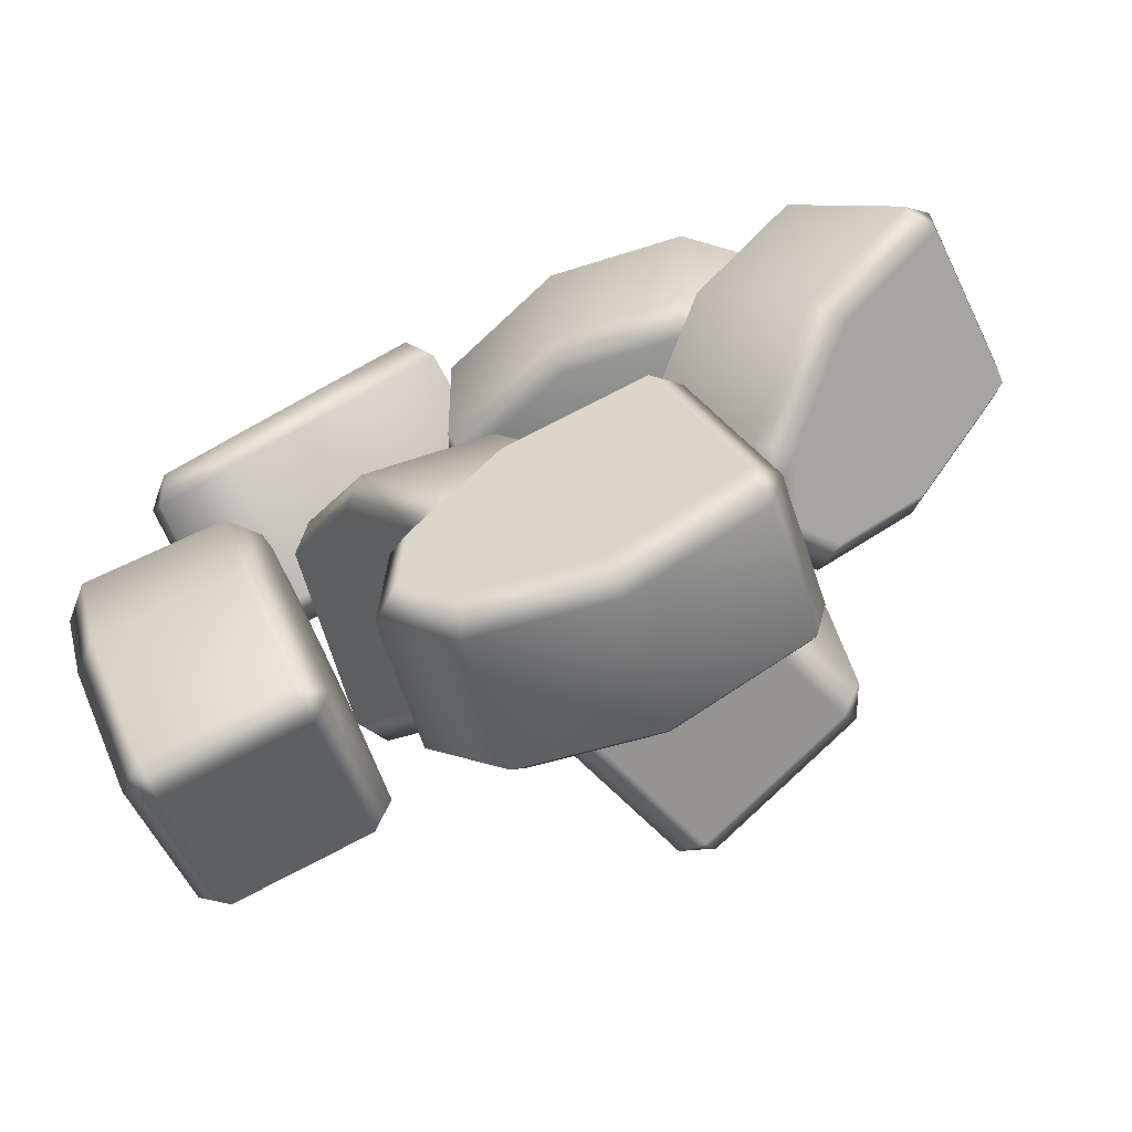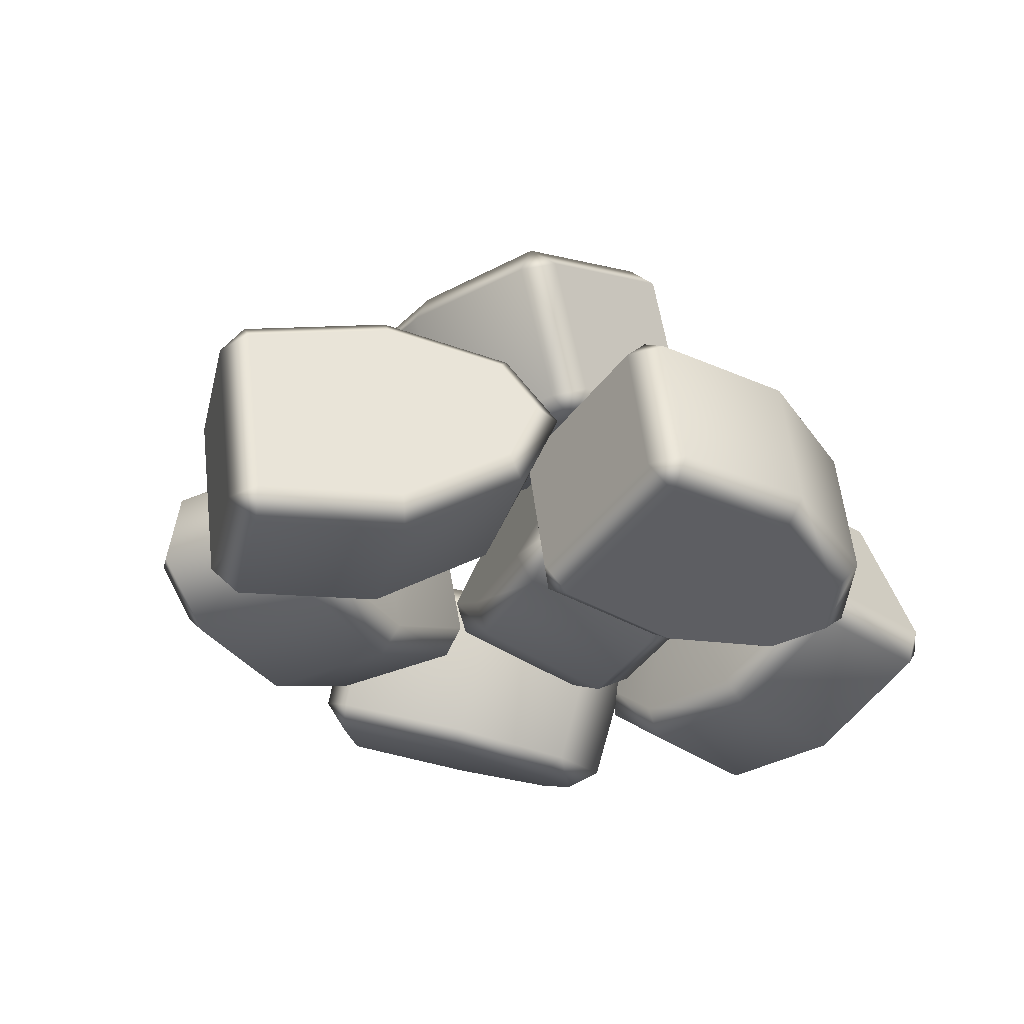
<metadata>
{"format":"obj","ext":"obj","renderer":"f3d","projection":"perspective","resolution":1024,"background":"white","views":[{"elev":-60.4,"azim":22.0,"up":"+Z"},{"elev":-31.0,"azim":121.2,"up":"+Y"}]}
</metadata>
<code>
g m_ingredients_fish_sliced_01
v -0.2189 0.2014 -0.04171
v -0.1887 0.2342 -0.1472
v -0.1682 0.2149 -0.1485
v -0.1967 0.1833 -0.04643
v -0.2987 0.2346 -0.1764
v -0.3285 0.2015 -0.06938
v -0.3457 0.1832 -0.08399
v -0.3163 0.2158 -0.189
v -0.2394 0.1343 0.03226
v -0.1967 0.1833 -0.04643
v -0.2151 0.124 0.01913
v -0.3498 0.1336 0.00714
v -0.3649 0.1223 -0.01574
v -0.3457 0.1832 -0.08399
v -0.2427 0.06971 0.04408
v -0.2151 0.124 0.01913
v -0.2175 0.07832 0.02745
v -0.3534 0.06788 0.01938
v -0.3676 0.07619 -0.007173
v -0.3649 0.1223 -0.01574
v -0.1826 0.2209 -0.1726
v -0.1693 0.09594 -0.2205
v -0.1548 0.08787 -0.1971
v -0.1682 0.2149 -0.1485
v -0.1813 0.04324 -0.1027
v -0.1967 0.1833 -0.04643
v -0.2067 0.04747 -0.01149
v -0.2175 0.07832 0.02745
v -0.2151 0.124 0.01913
v -0.1887 0.2342 -0.1472
v -0.2987 0.2346 -0.1764
v -0.2916 0.2216 -0.2024
v -0.1826 0.2209 -0.1726
v -0.2785 0.09433 -0.2516
v -0.1693 0.09594 -0.2205
v -0.2819 0.0673 -0.2416
v -0.1721 0.06878 -0.21
v -0.1682 0.2149 -0.1485
v -0.3163 0.2158 -0.189
v -0.1548 0.08787 -0.1971
v -0.303 0.08569 -0.2394
v -0.3163 0.2158 -0.189
v -0.303 0.08569 -0.2394
v -0.2785 0.09433 -0.2516
v -0.2916 0.2216 -0.2024
v -0.3457 0.1832 -0.08399
v -0.3305 0.03977 -0.1412
v -0.3567 0.04425 -0.04699
v -0.3676 0.07619 -0.007173
v -0.3649 0.1223 -0.01574
v -0.2175 0.07832 0.02745
v -0.2067 0.04747 -0.01149
v -0.2281 0.02727 -0.009132
v -0.2427 0.06971 0.04408
v -0.3534 0.06788 0.01938
v -0.3386 0.02445 -0.03513
v -0.3567 0.04425 -0.04699
v -0.3676 0.07619 -0.007173
v -0.1997 0.02253 -0.1115
v -0.2067 0.04747 -0.01149
v -0.1813 0.04324 -0.1027
v -0.3096 0.0196 -0.1399
v -0.3305 0.03977 -0.1412
v -0.3567 0.04425 -0.04699
v -0.1721 0.06878 -0.21
v -0.1813 0.04324 -0.1027
v -0.1548 0.08787 -0.1971
v -0.2819 0.0673 -0.2416
v -0.303 0.08569 -0.2394
v -0.3305 0.03977 -0.1412
v -0.3091 0.1024 0.2482
v -0.239 0.1236 0.3363
v -0.2254 0.0991 0.3327
v -0.2932 0.0781 0.2479
v -0.2239 0.229 0.2964
v -0.2949 0.207 0.2075
v -0.2739 0.2201 0.1924
v -0.2042 0.2417 0.2798
v -0.3331 0.07097 0.1542
v -0.2932 0.0781 0.2479
v -0.3146 0.05049 0.1647
v -0.3206 0.175 0.1113
v -0.2966 0.1917 0.1063
v -0.2739 0.2201 0.1924
v -0.3063 0.04631 0.09949
v -0.3146 0.05049 0.1647
v -0.2956 0.03312 0.1259
v -0.2935 0.1501 0.05547
v -0.2776 0.1743 0.06705
v -0.2966 0.1917 0.1063
v -0.2102 0.1219 0.3414
v -0.09891 0.08079 0.278
v -0.1124 0.05739 0.2683
v -0.2254 0.0991 0.3327
v -0.1663 0.03247 0.1785
v -0.2932 0.0781 0.2479
v -0.3146 0.05049 0.1647
v -0.2453 0.02554 0.1266
v -0.2956 0.03312 0.1259
v -0.239 0.1236 0.3363
v -0.2239 0.229 0.2964
v -0.1946 0.2268 0.3024
v -0.2102 0.1219 0.3414
v -0.0809 0.1855 0.2379
v -0.09891 0.08079 0.278
v -0.07397 0.1752 0.2117
v -0.09228 0.06979 0.2518
v -0.2254 0.0991 0.3327
v -0.2042 0.2417 0.2798
v -0.1124 0.05739 0.2683
v -0.08789 0.1995 0.2139
v -0.2042 0.2417 0.2798
v -0.08789 0.1995 0.2139
v -0.0809 0.1855 0.2379
v -0.1946 0.2268 0.3024
v -0.2739 0.2201 0.1924
v -0.1443 0.1737 0.1208
v -0.2966 0.1917 0.1063
v -0.226 0.1665 0.0674
v -0.2776 0.1743 0.06705
v -0.2956 0.03312 0.1259
v -0.2453 0.02554 0.1266
v -0.2374 0.03593 0.1002
v -0.3063 0.04631 0.09949
v -0.2935 0.1501 0.05547
v -0.223 0.1396 0.05613
v -0.226 0.1665 0.0674
v -0.2776 0.1743 0.06705
v -0.1487 0.04384 0.1583
v -0.2453 0.02554 0.1266
v -0.1663 0.03247 0.1785
v -0.1322 0.1478 0.1156
v -0.1443 0.1737 0.1208
v -0.226 0.1665 0.0674
v -0.09228 0.06979 0.2518
v -0.1663 0.03247 0.1785
v -0.1124 0.05739 0.2683
v -0.07397 0.1752 0.2117
v -0.08789 0.1995 0.2139
v -0.1443 0.1737 0.1208
v 0.09113 0.222 0.1324
v -0.01931 0.2525 0.1317
v -0.02561 0.2331 0.1122
v 0.08101 0.2037 0.1122
v -0.01793 0.2523 0.2455
v 0.0938 0.2216 0.2454
v 0.08472 0.203 0.2658
v -0.02496 0.2333 0.2658
v 0.1693 0.1566 0.132
v 0.08101 0.2037 0.1122
v 0.1504 0.146 0.1121
v 0.1747 0.1554 0.2452
v 0.1569 0.1437 0.2658
v 0.08472 0.203 0.2658
v 0.183 0.09227 0.1317
v 0.1504 0.146 0.1121
v 0.16 0.1005 0.1119
v 0.1889 0.09002 0.245
v 0.1669 0.09776 0.2658
v 0.1569 0.1437 0.2658
v -0.04515 0.2386 0.1325
v -0.09208 0.1126 0.132
v -0.07324 0.105 0.1117
v -0.02561 0.2331 0.1122
v 0.02571 0.06251 0.1117
v 0.08101 0.2037 0.1122
v 0.1203 0.06877 0.1118
v 0.1504 0.146 0.1121
v 0.16 0.1005 0.1119
v -0.01931 0.2525 0.1317
v -0.01793 0.2523 0.2455
v -0.04464 0.2388 0.2455
v -0.04515 0.2386 0.1325
v -0.09281 0.1104 0.2455
v -0.09208 0.1126 0.132
v -0.0817 0.08361 0.2459
v -0.08064 0.08567 0.1317
v -0.02561 0.2331 0.1122
v -0.02496 0.2333 0.2658
v -0.07324 0.105 0.1117
v -0.07427 0.1021 0.2658
v -0.02496 0.2333 0.2658
v -0.07427 0.1021 0.2658
v -0.09281 0.1104 0.2455
v -0.04464 0.2388 0.2455
v 0.08472 0.203 0.2658
v 0.02862 0.05836 0.2658
v 0.1263 0.06494 0.2658
v 0.1569 0.1437 0.2658
v 0.1669 0.09776 0.2658
v 0.16 0.1005 0.1119
v 0.1203 0.06877 0.1118
v 0.1287 0.04865 0.1317
v 0.183 0.09227 0.1317
v 0.1889 0.09002 0.245
v 0.1333 0.04539 0.2451
v 0.1263 0.06494 0.2658
v 0.1669 0.09776 0.2658
v 0.02262 0.04162 0.1317
v 0.1203 0.06877 0.1118
v 0.02571 0.06251 0.1117
v 0.0247 0.0382 0.2452
v 0.02862 0.05836 0.2658
v 0.1263 0.06494 0.2658
v -0.08064 0.08567 0.1317
v 0.02571 0.06251 0.1117
v -0.07324 0.105 0.1117
v -0.0817 0.08361 0.2459
v -0.07427 0.1021 0.2658
v 0.02862 0.05836 0.2658
v 0.1135 0.1737 0.009663
v 0.1272 0.1722 -0.1041
v 0.1015 0.1612 -0.1081
v 0.08812 0.162 0.001721
v 0.1676 0.2784 -0.09854
v 0.1536 0.2791 0.01648
v 0.1425 0.3054 0.0111
v 0.1562 0.3046 -0.1018
v 0.06297 0.1891 0.09684
v 0.08812 0.162 0.001721
v 0.04362 0.1758 0.07902
v 0.1027 0.2947 0.1065
v 0.0969 0.3196 0.09146
v 0.1425 0.3054 0.0111
v 0.005099 0.2099 0.1201
v 0.04362 0.1758 0.07902
v 0.002692 0.1905 0.09547
v 0.04398 0.3159 0.1304
v 0.05566 0.3346 0.1083
v 0.0969 0.3196 0.09146
v 0.1113 0.18 -0.1275
v -0.01172 0.2272 -0.1546
v -0.02348 0.2092 -0.1356
v 0.1015 0.1612 -0.1081
v -0.04998 0.2153 -0.03139
v 0.08812 0.162 0.001721
v -0.03187 0.2049 0.06106
v 0.04362 0.1758 0.07902
v 0.002692 0.1905 0.09547
v 0.1272 0.1722 -0.1041
v 0.1676 0.2784 -0.09854
v 0.1516 0.2855 -0.1228
v 0.1113 0.18 -0.1275
v 0.02647 0.3341 -0.1509
v -0.01172 0.2272 -0.1546
v 0.00325 0.3428 -0.1358
v -0.03524 0.2353 -0.1392
v 0.1015 0.1612 -0.1081
v 0.1562 0.3046 -0.1018
v -0.02348 0.2092 -0.1356
v 0.02835 0.3543 -0.1305
v 0.1562 0.3046 -0.1018
v 0.02835 0.3543 -0.1305
v 0.02647 0.3341 -0.1509
v 0.1516 0.2855 -0.1228
v 0.1425 0.3054 0.0111
v 0.001233 0.3604 -0.02226
v 0.02001 0.3495 0.07321
v 0.0969 0.3196 0.09146
v 0.05566 0.3346 0.1083
v 0.002692 0.1905 0.09547
v -0.03187 0.2049 0.06106
v -0.04236 0.2296 0.07318
v 0.005099 0.2099 0.1201
v 0.04398 0.3159 0.1304
v -0.004528 0.3363 0.08236
v 0.02001 0.3495 0.07321
v 0.05566 0.3346 0.1083
v -0.06262 0.2414 -0.03052
v -0.03187 0.2049 0.06106
v -0.04998 0.2153 -0.03139
v -0.02524 0.3485 -0.02381
v 0.001233 0.3604 -0.02226
v 0.02001 0.3495 0.07321
v -0.03524 0.2353 -0.1392
v -0.04998 0.2153 -0.03139
v -0.02348 0.2092 -0.1356
v 0.00325 0.3428 -0.1358
v 0.02835 0.3543 -0.1305
v 0.001233 0.3604 -0.02226
v 0.1614 0.2053 0.0683
v 0.2394 0.1824 0.149
v 0.2235 0.1618 0.16
v 0.1477 0.1839 0.08259
v 0.3201 0.1855 0.06886
v 0.2406 0.2087 -0.01218
v 0.2554 0.1885 -0.02694
v 0.3334 0.1658 0.05271
v 0.09228 0.1824 -0.003088
v 0.1477 0.1839 0.08259
v 0.08667 0.1639 0.0192
v 0.1697 0.1864 -0.08565
v 0.1921 0.1683 -0.09275
v 0.2554 0.1885 -0.02694
v 0.06415 0.1312 -0.03337
v 0.08667 0.1639 0.0192
v 0.06684 0.1277 -0.002267
v 0.141 0.1345 -0.1167
v 0.1721 0.1319 -0.1146
v 0.1921 0.1683 -0.09275
v 0.2521 0.1583 0.1601
v 0.2432 0.02474 0.1473
v 0.2146 0.02606 0.147
v 0.2235 0.1618 0.16
v 0.1396 0.033 0.06995
v 0.1477 0.1839 0.08259
v 0.08217 0.08143 0.01219
v 0.06684 0.1277 -0.002267
v 0.08667 0.1639 0.0192
v 0.2394 0.1824 0.149
v 0.3201 0.1855 0.06886
v 0.3329 0.1613 0.0811
v 0.2521 0.1583 0.1601
v 0.3245 0.02509 0.06804
v 0.2432 0.02474 0.1473
v 0.3097 0.006244 0.05161
v 0.2278 0.00593 0.1311
v 0.2235 0.1618 0.16
v 0.3334 0.1658 0.05271
v 0.2146 0.02606 0.147
v 0.3249 0.02651 0.03936
v 0.3334 0.1658 0.05271
v 0.3249 0.02651 0.03936
v 0.3245 0.02509 0.06804
v 0.3329 0.1613 0.0811
v 0.2554 0.1885 -0.02694
v 0.2471 0.03416 -0.04056
v 0.1877 0.08428 -0.1001
v 0.1721 0.1319 -0.1146
v 0.1921 0.1683 -0.09275
v 0.06684 0.1277 -0.002267
v 0.08217 0.08143 0.01219
v 0.08507 0.06776 -0.0138
v 0.06415 0.1312 -0.03337
v 0.141 0.1345 -0.1167
v 0.1626 0.06955 -0.09678
v 0.1877 0.08428 -0.1001
v 0.1721 0.1319 -0.1146
v 0.1496 0.01345 0.0509
v 0.08217 0.08143 0.01219
v 0.1396 0.033 0.06995
v 0.2287 0.01395 -0.03062
v 0.2471 0.03416 -0.04056
v 0.1877 0.08428 -0.1001
v 0.2278 0.00593 0.1311
v 0.1396 0.033 0.06995
v 0.2146 0.02606 0.147
v 0.3097 0.006244 0.05161
v 0.3249 0.02651 0.03936
v 0.2471 0.03416 -0.04056
v -0.1125 0.1944 -0.1103
v -0.1875 0.2346 -0.03365
v -0.2025 0.2107 -0.03419
v -0.1306 0.1716 -0.1086
v -0.1003 0.2718 0.02919
v -0.02499 0.2309 -0.0488
v -0.01154 0.2212 -0.02499
v -0.08557 0.2614 0.0515
v -0.05145 0.1245 -0.1525
v -0.1306 0.1716 -0.1086
v -0.0763 0.11 -0.1459
v 0.03799 0.16 -0.09278
v 0.0449 0.1577 -0.06406
v -0.01154 0.2212 -0.02499
v -0.03062 0.06256 -0.1448
v -0.0763 0.11 -0.1459
v -0.06152 0.06621 -0.1405
v 0.05944 0.09712 -0.08514
v 0.06004 0.1136 -0.05864
v 0.0449 0.1577 -0.06406
v -0.2003 0.2246 -0.009178
v -0.2052 0.1113 0.06302
v -0.2075 0.09548 0.03917
v -0.2025 0.2107 -0.03419
v -0.1377 0.04496 -0.02547
v -0.1306 0.1716 -0.1086
v -0.06152 0.06621 -0.1405
v -0.0801 0.0407 -0.1006
v -0.0763 0.11 -0.1459
v -0.1875 0.2346 -0.03365
v -0.1003 0.2718 0.02919
v -0.1142 0.2619 0.05384
v -0.2003 0.2246 -0.009178
v -0.1191 0.1467 0.128
v -0.2052 0.1113 0.06302
v -0.1066 0.1205 0.1272
v -0.1931 0.08473 0.0617
v -0.2025 0.2107 -0.03419
v -0.08557 0.2614 0.0515
v -0.2075 0.09548 0.03917
v -0.09057 0.1436 0.1273
v -0.08557 0.2614 0.0515
v -0.09057 0.1436 0.1273
v -0.1191 0.1467 0.128
v -0.1142 0.2619 0.05384
v -0.01154 0.2212 -0.02499
v -0.01814 0.09151 0.05998
v 0.06004 0.1136 -0.05864
v 0.04125 0.08717 -0.01774
v 0.0449 0.1577 -0.06406
v -0.06152 0.06621 -0.1405
v -0.0801 0.0407 -0.1006
v -0.05586 0.02746 -0.09025
v -0.03062 0.06256 -0.1448
v 0.05944 0.09712 -0.08514
v 0.03372 0.06126 -0.0292
v 0.04125 0.08717 -0.01774
v 0.06004 0.1136 -0.05864
v -0.1204 0.03229 -0.005869
v -0.0801 0.0407 -0.1006
v -0.1377 0.04496 -0.02547
v -0.03223 0.06625 0.05725
v -0.01814 0.09151 0.05998
v 0.04125 0.08717 -0.01774
v -0.1931 0.08473 0.0617
v -0.1377 0.04496 -0.02547
v -0.2075 0.09548 0.03917
v -0.1066 0.1205 0.1272
v -0.09057 0.1436 0.1273
v -0.01814 0.09151 0.05998
v -0.0003711 0.001974 -0.1238
v 0.1084 0.003356 -0.08768
v 0.117 -0.01172 -0.1099
v 0.01209 -0.01373 -0.1448
v 0.09794 0.1147 -0.06704
v -0.01201 0.1126 -0.1035
v -0.003784 0.1366 -0.1176
v 0.1041 0.1387 -0.08159
v -0.07539 0.008372 -0.1925
v 0.01209 -0.01373 -0.1448
v -0.05448 -0.007879 -0.2055
v -0.08969 0.1191 -0.1732
v -0.07314 0.1427 -0.1799
v -0.003784 0.1366 -0.1176
v -0.0862 0.01919 -0.2564
v -0.05448 -0.007879 -0.2055
v -0.06212 -0.000147 -0.2507
v -0.101 0.1302 -0.2382
v -0.08107 0.1506 -0.2255
v -0.07314 0.1427 -0.1799
v 0.1346 0.008539 -0.09968
v 0.1868 0.03489 -0.2208
v 0.17 0.01511 -0.233
v 0.117 -0.01172 -0.1099
v 0.07329 0.01616 -0.2804
v 0.01209 -0.01373 -0.1448
v -0.02117 0.008458 -0.2796
v -0.06212 -0.000147 -0.2507
v -0.05448 -0.007879 -0.2055
v 0.1084 0.003356 -0.08768
v 0.09794 0.1147 -0.06704
v 0.1251 0.1192 -0.07883
v 0.1346 0.008539 -0.09968
v 0.1786 0.1466 -0.202
v 0.1868 0.03489 -0.2208
v 0.1687 0.1512 -0.2289
v 0.1766 0.03889 -0.2479
v 0.117 -0.01172 -0.1099
v 0.1041 0.1387 -0.08159
v 0.17 0.01511 -0.233
v 0.1589 0.1667 -0.2076
v 0.1041 0.1387 -0.08159
v 0.1589 0.1667 -0.2076
v 0.1786 0.1466 -0.202
v 0.1251 0.1192 -0.07883
v -0.003784 0.1366 -0.1176
v 0.05832 0.1677 -0.2563
v -0.03924 0.1596 -0.2554
v -0.08107 0.1506 -0.2255
v -0.07314 0.1427 -0.1799
v -0.06212 -0.000147 -0.2507
v -0.02117 0.008458 -0.2796
v -0.03027 0.03109 -0.2962
v -0.0862 0.01919 -0.2564
v -0.101 0.1302 -0.2382
v -0.04374 0.1425 -0.2788
v -0.03924 0.1596 -0.2554
v -0.08107 0.1506 -0.2255
v 0.07567 0.03987 -0.297
v -0.02117 0.008458 -0.2796
v 0.07329 0.01616 -0.2804
v 0.06473 0.1516 -0.2797
v 0.05832 0.1677 -0.2563
v -0.03924 0.1596 -0.2554
v 0.1766 0.03889 -0.2479
v 0.07329 0.01616 -0.2804
v 0.17 0.01511 -0.233
v 0.1687 0.1512 -0.2289
v 0.1589 0.1667 -0.2076
v 0.05832 0.1677 -0.2563
g m_ingredients_fish_sliced_01_0
f 3 2 1
f 4 3 1
f 2 5 1
f 5 6 1
f 6 5 7
f 5 8 7
f 1 6 9
f 1 9 10
f 9 11 10
f 6 12 9
f 13 12 6
f 14 13 6
f 9 12 15
f 9 15 16
f 15 17 16
f 12 18 15
f 19 18 12
f 20 19 12
f 23 22 21
f 24 23 21
f 25 23 24
f 26 25 24
f 27 25 26
f 26 28 27
f 26 29 28
f 32 31 30
f 33 32 30
f 34 32 33
f 35 34 33
f 36 34 35
f 37 36 35
f 30 38 33
f 31 32 39
f 37 35 40
f 36 41 34
f 44 43 42
f 45 44 42
f 42 43 46
f 43 47 46
f 46 47 48
f 48 49 46
f 49 50 46
f 53 52 51
f 54 53 51
f 54 55 53
f 55 56 53
f 57 56 55
f 58 57 55
f 53 56 59
f 53 59 60
f 59 61 60
f 56 62 59
f 63 62 56
f 64 63 56
f 59 62 65
f 59 65 66
f 65 67 66
f 62 68 65
f 69 68 62
f 70 69 62
f 73 72 71
f 74 73 71
f 72 75 71
f 75 76 71
f 76 75 77
f 75 78 77
f 71 76 79
f 71 79 80
f 79 81 80
f 76 82 79
f 83 82 76
f 84 83 76
f 79 82 85
f 79 85 86
f 85 87 86
f 82 88 85
f 89 88 82
f 90 89 82
f 93 92 91
f 94 93 91
f 95 93 94
f 96 95 94
f 95 96 97
f 98 95 97
f 97 99 98
f 102 101 100
f 103 102 100
f 104 102 103
f 105 104 103
f 106 104 105
f 107 106 105
f 100 108 103
f 101 102 109
f 107 105 110
f 106 111 104
f 114 113 112
f 115 114 112
f 112 113 116
f 113 117 116
f 118 116 117
f 118 117 119
f 119 120 118
f 123 122 121
f 124 123 121
f 124 125 123
f 125 126 123
f 127 126 125
f 128 127 125
f 123 126 129
f 123 129 130
f 129 131 130
f 126 132 129
f 133 132 126
f 134 133 126
f 129 132 135
f 129 135 136
f 135 137 136
f 132 138 135
f 139 138 132
f 140 139 132
f 143 142 141
f 144 143 141
f 142 145 141
f 145 146 141
f 146 145 147
f 145 148 147
f 141 146 149
f 141 149 150
f 149 151 150
f 146 152 149
f 153 152 146
f 154 153 146
f 149 152 155
f 149 155 156
f 155 157 156
f 152 158 155
f 159 158 152
f 160 159 152
f 163 162 161
f 164 163 161
f 165 163 164
f 166 165 164
f 167 165 166
f 167 166 168
f 168 169 167
f 172 171 170
f 173 172 170
f 174 172 173
f 175 174 173
f 176 174 175
f 177 176 175
f 170 178 173
f 171 172 179
f 177 175 180
f 176 181 174
f 184 183 182
f 185 184 182
f 182 183 186
f 183 187 186
f 186 187 188
f 189 186 188
f 188 190 189
f 193 192 191
f 194 193 191
f 194 195 193
f 195 196 193
f 197 196 195
f 198 197 195
f 193 196 199
f 193 199 200
f 199 201 200
f 196 202 199
f 203 202 196
f 204 203 196
f 199 202 205
f 199 205 206
f 205 207 206
f 202 208 205
f 209 208 202
f 210 209 202
f 213 212 211
f 214 213 211
f 212 215 211
f 215 216 211
f 216 215 217
f 215 218 217
f 211 216 219
f 211 219 220
f 219 221 220
f 216 222 219
f 223 222 216
f 224 223 216
f 219 222 225
f 219 225 226
f 225 227 226
f 222 228 225
f 229 228 222
f 230 229 222
f 233 232 231
f 234 233 231
f 235 233 234
f 236 235 234
f 237 235 236
f 236 238 237
f 238 239 237
f 242 241 240
f 243 242 240
f 244 242 243
f 245 244 243
f 246 244 245
f 247 246 245
f 240 248 243
f 241 242 249
f 247 245 250
f 246 251 244
f 254 253 252
f 255 254 252
f 252 253 256
f 253 257 256
f 256 257 258
f 258 259 256
f 258 260 259
f 263 262 261
f 264 263 261
f 264 265 263
f 265 266 263
f 267 266 265
f 268 267 265
f 263 266 269
f 263 269 270
f 269 271 270
f 266 272 269
f 273 272 266
f 274 273 266
f 269 272 275
f 269 275 276
f 275 277 276
f 272 278 275
f 279 278 272
f 280 279 272
f 283 282 281
f 284 283 281
f 282 285 281
f 285 286 281
f 286 285 287
f 285 288 287
f 281 286 289
f 281 289 290
f 289 291 290
f 286 292 289
f 293 292 286
f 294 293 286
f 289 292 295
f 289 295 296
f 295 297 296
f 292 298 295
f 299 298 292
f 300 299 292
f 303 302 301
f 304 303 301
f 305 303 304
f 306 305 304
f 307 305 306
f 306 308 307
f 306 309 308
f 312 311 310
f 313 312 310
f 314 312 313
f 315 314 313
f 316 314 315
f 317 316 315
f 310 318 313
f 311 312 319
f 317 315 320
f 316 321 314
f 324 323 322
f 325 324 322
f 322 323 326
f 323 327 326
f 326 327 328
f 328 329 326
f 329 330 326
f 333 332 331
f 334 333 331
f 334 335 333
f 335 336 333
f 337 336 335
f 338 337 335
f 333 336 339
f 333 339 340
f 339 341 340
f 336 342 339
f 343 342 336
f 344 343 336
f 339 342 345
f 339 345 346
f 345 347 346
f 342 348 345
f 349 348 342
f 350 349 342
f 353 352 351
f 354 353 351
f 352 355 351
f 355 356 351
f 356 355 357
f 355 358 357
f 351 356 359
f 351 359 360
f 359 361 360
f 356 362 359
f 363 362 356
f 364 363 356
f 359 362 365
f 359 365 366
f 365 367 366
f 362 368 365
f 369 368 362
f 370 369 362
f 373 372 371
f 374 373 371
f 375 373 374
f 376 375 374
f 375 376 377
f 377 378 375
f 376 379 377
f 382 381 380
f 383 382 380
f 384 382 383
f 385 384 383
f 386 384 385
f 387 386 385
f 380 388 383
f 381 382 389
f 387 385 390
f 386 391 384
f 394 393 392
f 395 394 392
f 392 393 396
f 393 397 396
f 398 396 397
f 397 399 398
f 398 400 396
f 403 402 401
f 404 403 401
f 404 405 403
f 405 406 403
f 407 406 405
f 408 407 405
f 403 406 409
f 403 409 410
f 409 411 410
f 406 412 409
f 413 412 406
f 414 413 406
f 409 412 415
f 409 415 416
f 415 417 416
f 412 418 415
f 419 418 412
f 420 419 412
f 423 422 421
f 424 423 421
f 422 425 421
f 425 426 421
f 426 425 427
f 425 428 427
f 421 426 429
f 421 429 430
f 429 431 430
f 426 432 429
f 433 432 426
f 434 433 426
f 429 432 435
f 429 435 436
f 435 437 436
f 432 438 435
f 439 438 432
f 440 439 432
f 443 442 441
f 444 443 441
f 445 443 444
f 446 445 444
f 447 445 446
f 446 448 447
f 446 449 448
f 452 451 450
f 453 452 450
f 454 452 453
f 455 454 453
f 456 454 455
f 457 456 455
f 450 458 453
f 451 452 459
f 457 455 460
f 456 461 454
f 464 463 462
f 465 464 462
f 462 463 466
f 463 467 466
f 466 467 468
f 468 469 466
f 469 470 466
f 473 472 471
f 474 473 471
f 474 475 473
f 475 476 473
f 477 476 475
f 478 477 475
f 473 476 479
f 473 479 480
f 479 481 480
f 476 482 479
f 483 482 476
f 484 483 476
f 479 482 485
f 479 485 486
f 485 487 486
f 482 488 485
f 489 488 482
f 490 489 482

</code>
